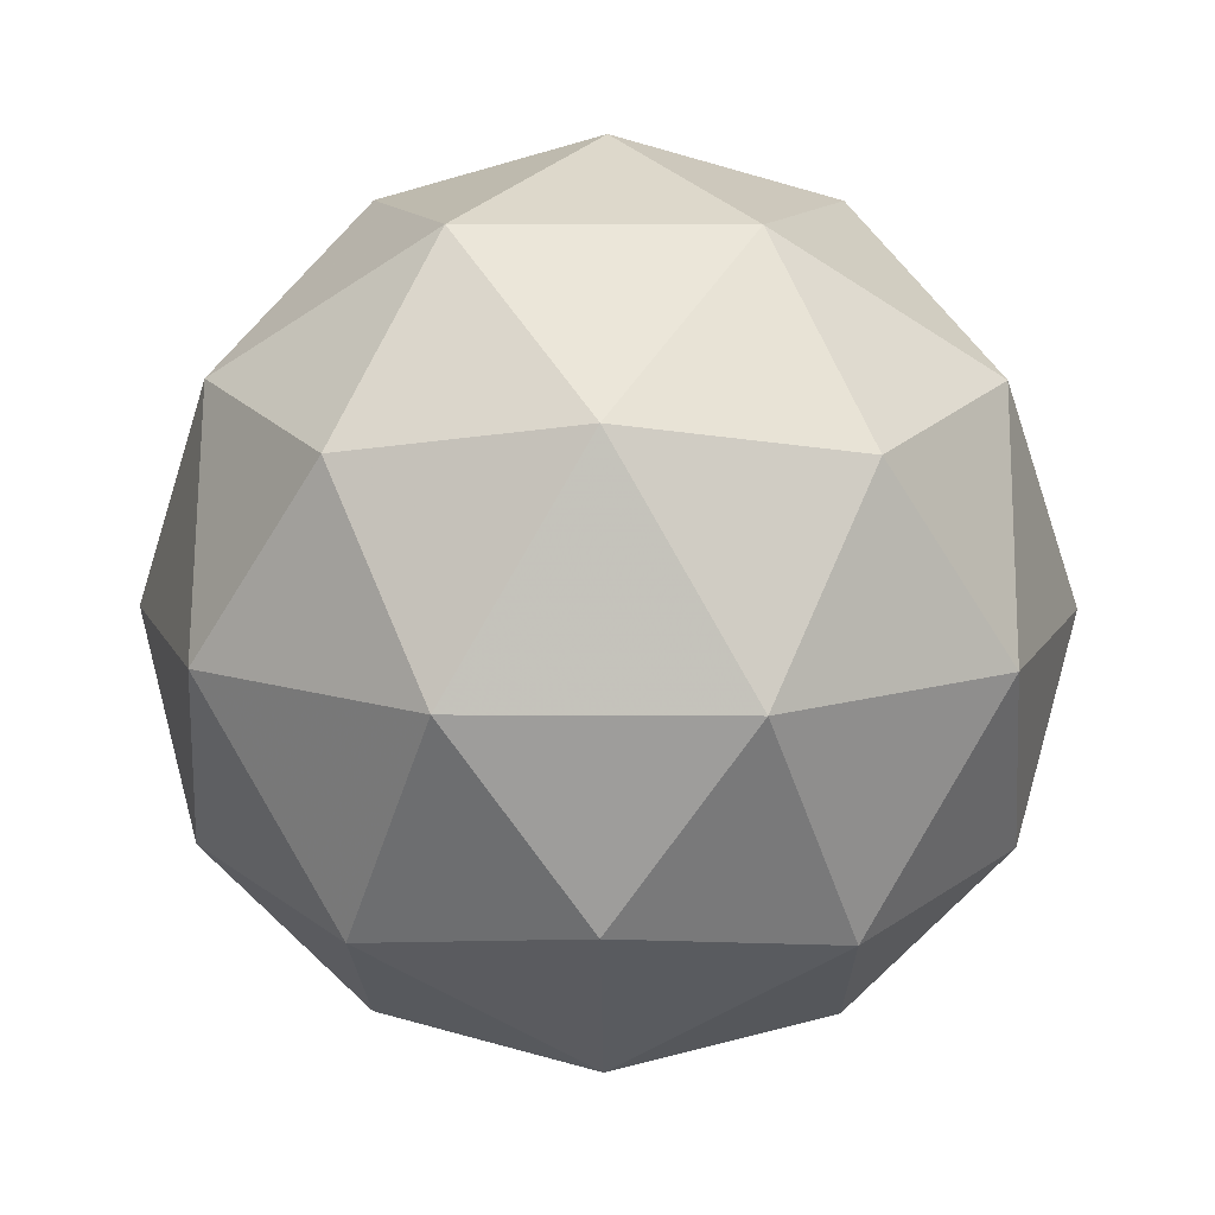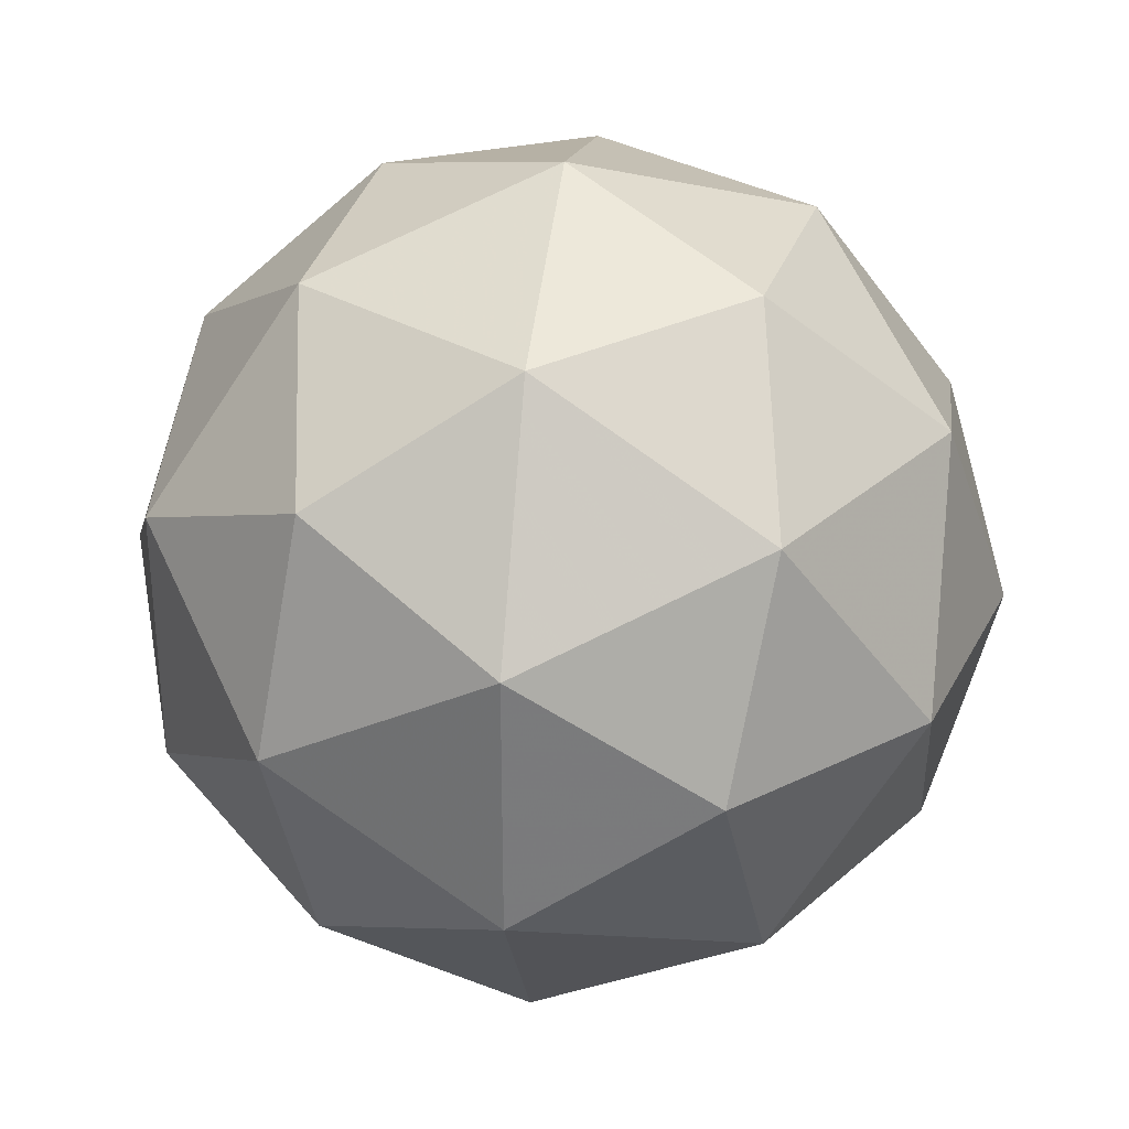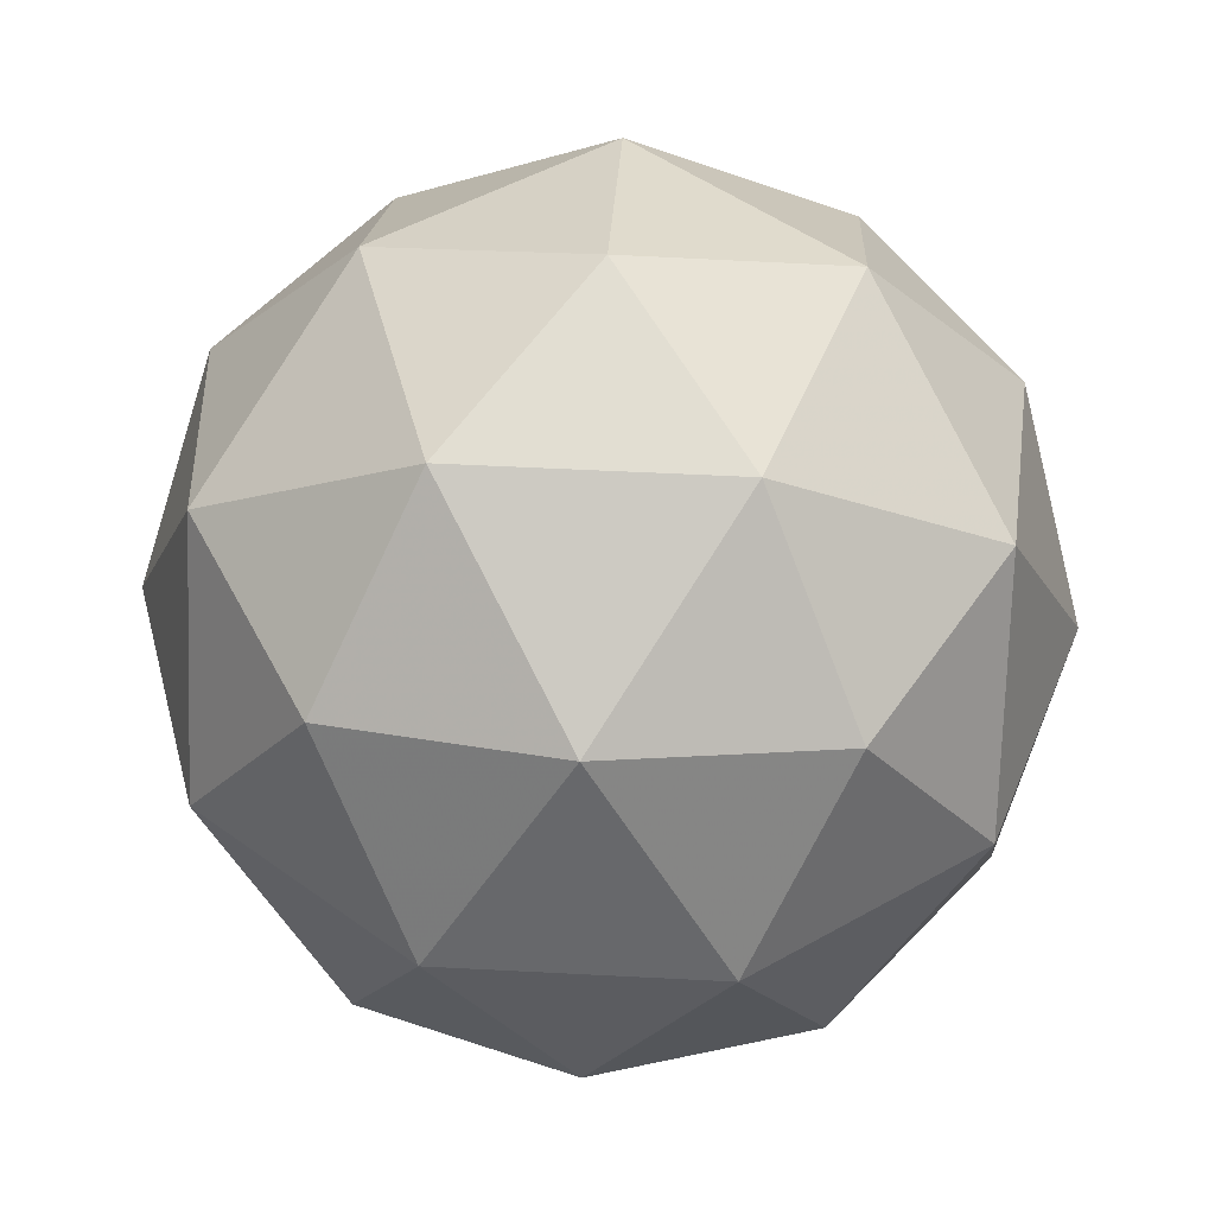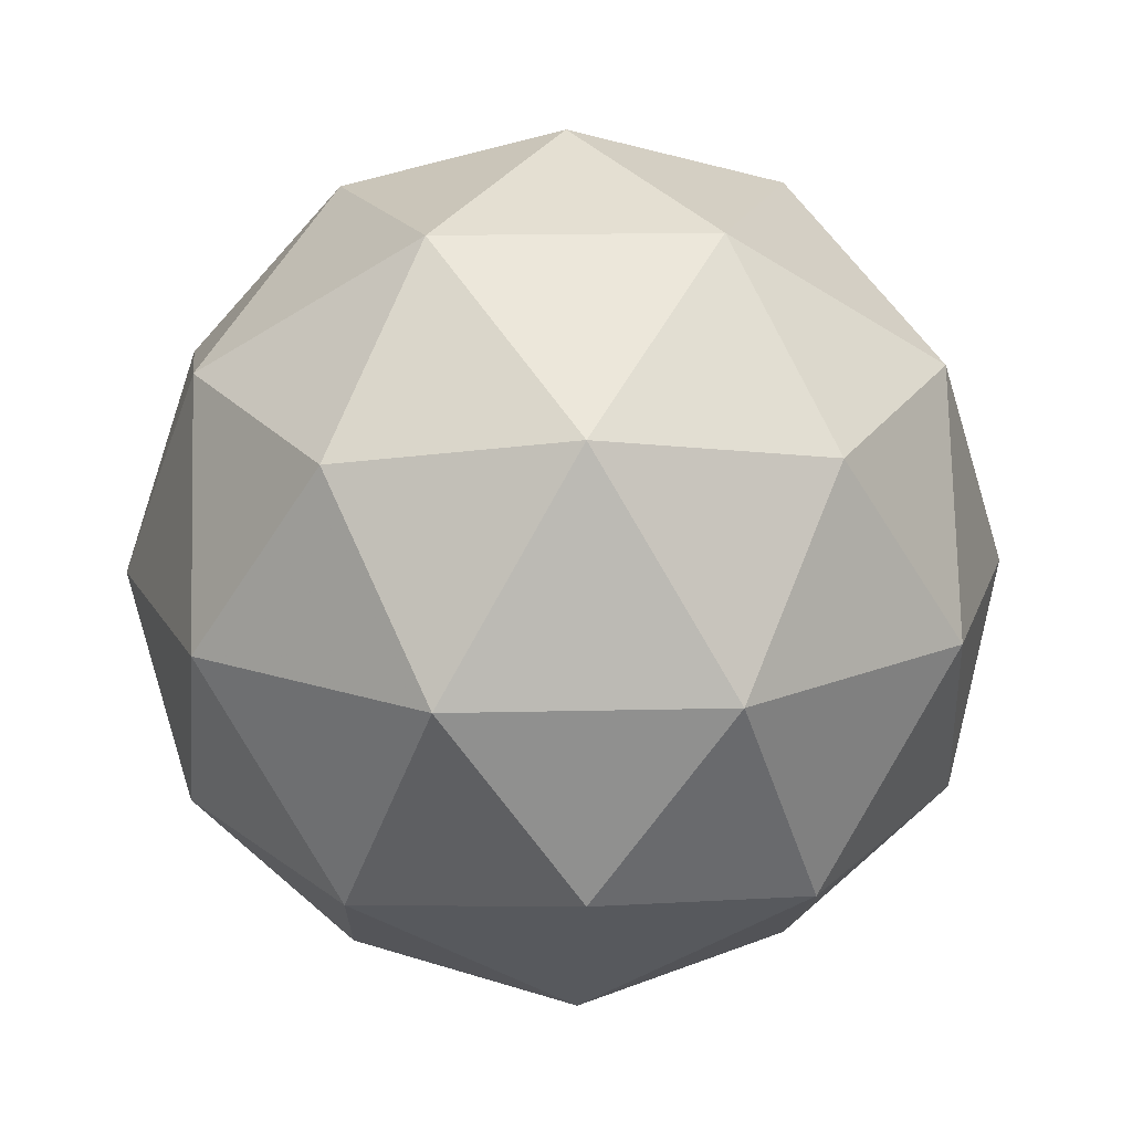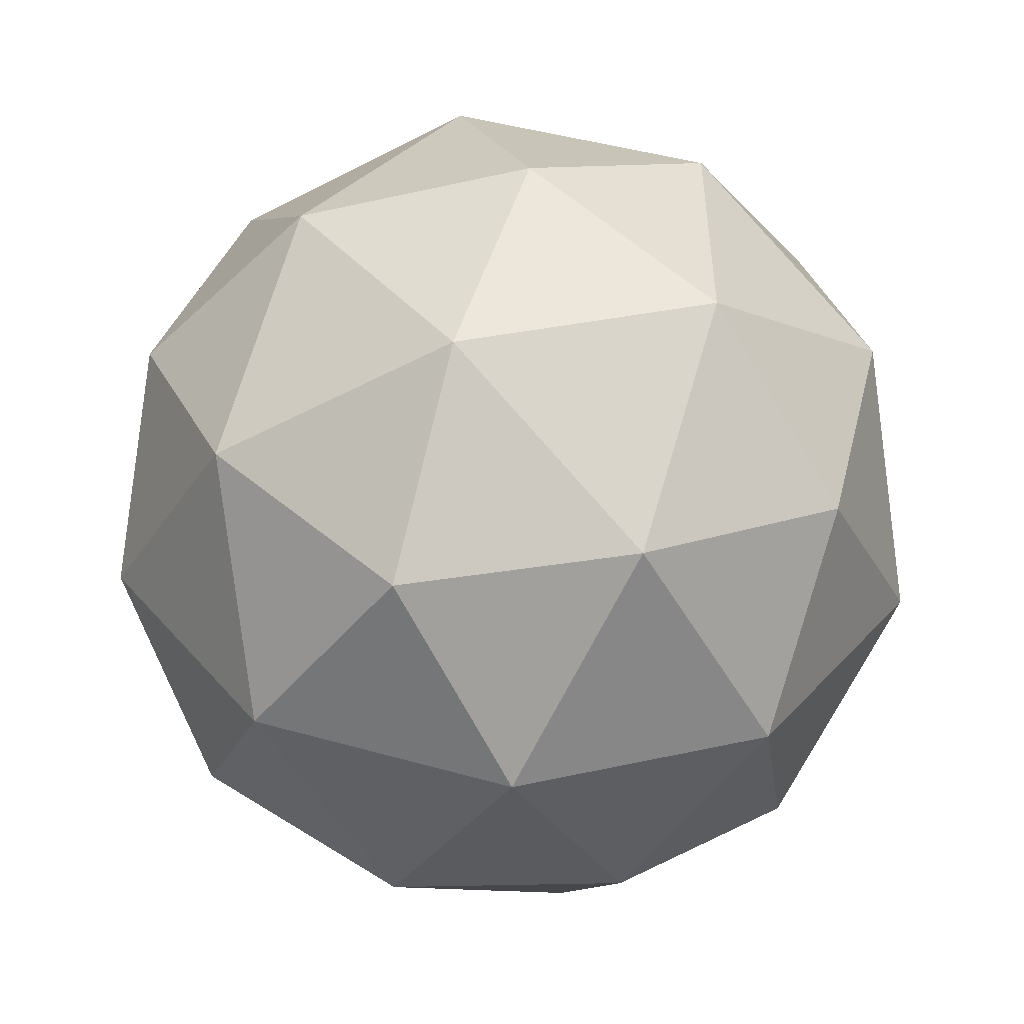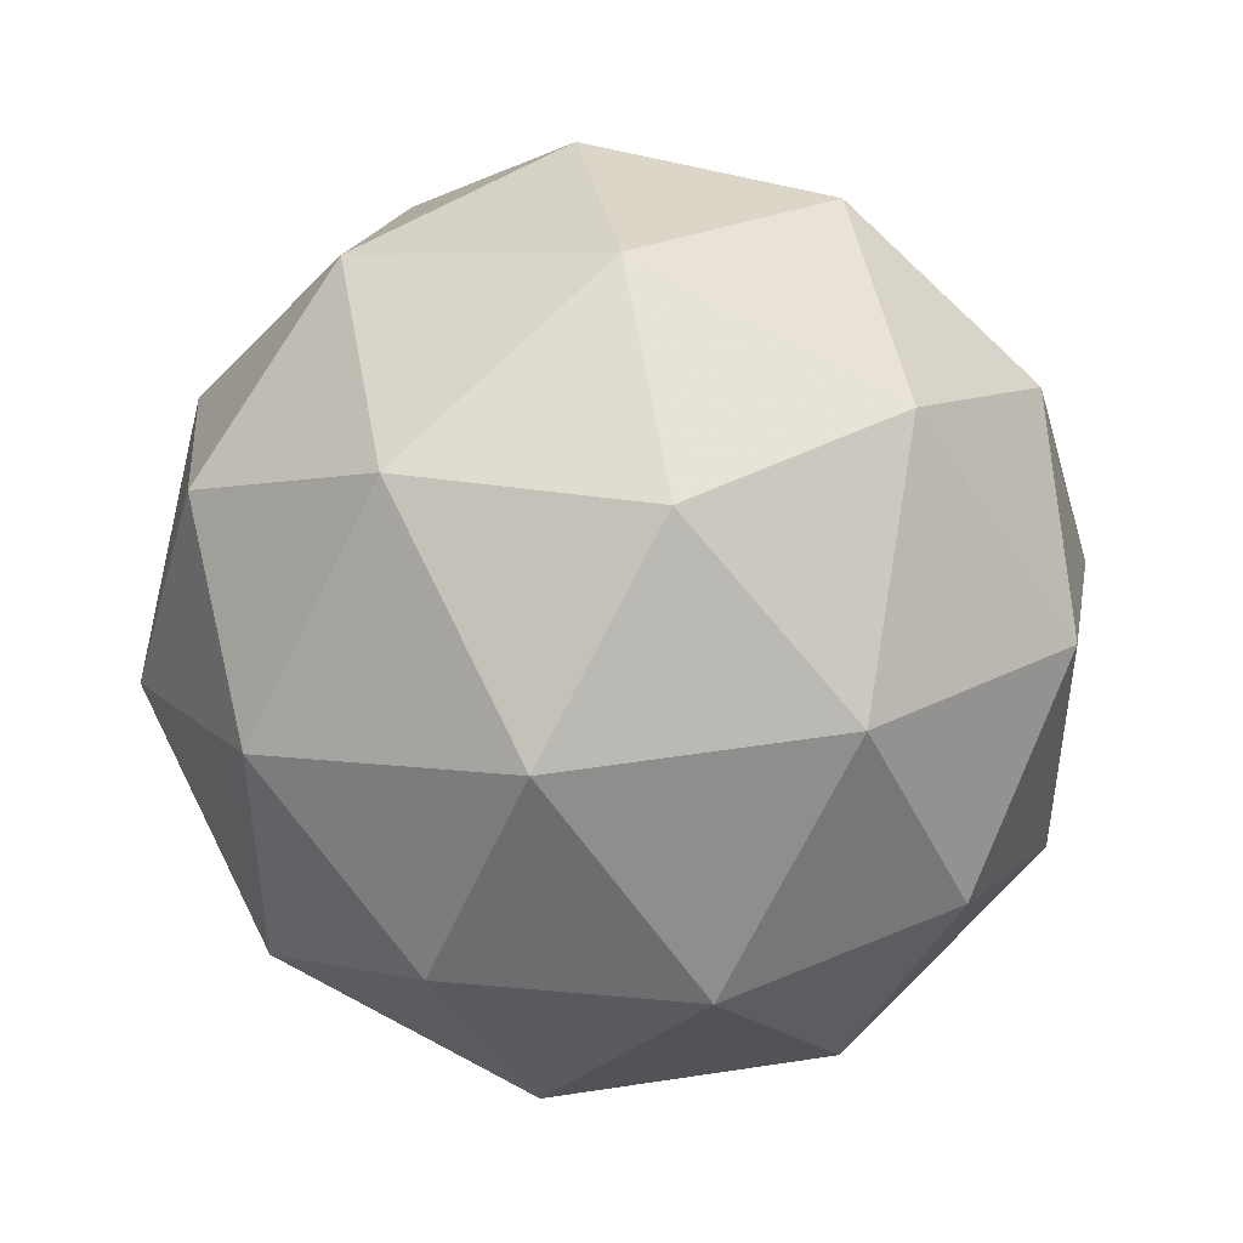
<metadata>
{"format":"obj","ext":"obj","renderer":"f3d","projection":"perspective","resolution":1024,"background":"white","views":[{"elev":12.0,"azim":-161.1,"up":"+Y"},{"elev":31.7,"azim":97.6,"up":"+Z"},{"elev":48.1,"azim":-158.6,"up":"+Y"},{"elev":17.5,"azim":51.3,"up":"+Y"},{"elev":-52.2,"azim":177.7,"up":"+Z"},{"elev":46.7,"azim":138.3,"up":"+Z"}]}
</metadata>
<code>
g FLPR-i10-g153-s1754
v -854.3 -5903 2591
v -765 -5872 2656
v -888.4 -5872 2696
v -702.4 -5787 2702
v -675.7 -5804 2591
v -964.7 -5872 2591
v -888.4 -5872 2486
v -765 -5872 2526
v -654.6 -5693 2656
v -912.4 -5787 2770
v -799.1 -5804 2761
v -854.3 -5693 2801
v -1042 -5787 2591
v -998.9 -5804 2696
v -1054 -5693 2656
v -912.4 -5787 2413
v -998.9 -5804 2486
v -977.8 -5693 2421
v -702.4 -5787 2481
v -799.1 -5804 2421
v -730.9 -5693 2421
v -730.9 -5693 2761
v -977.8 -5693 2761
v -1054 -5693 2526
v -854.3 -5693 2381
v -654.6 -5693 2526
v -796.3 -5599 2770
v -709.8 -5583 2696
v -820.2 -5515 2696
v -1006 -5599 2702
v -909.5 -5583 2761
v -943.6 -5515 2656
v -1006 -5599 2481
v -1033 -5583 2591
v -943.6 -5515 2526
v -796.3 -5599 2413
v -909.5 -5583 2421
v -820.2 -5515 2486
v -666.5 -5599 2591
v -709.8 -5583 2486
v -743.9 -5515 2591
v -854.3 -5483 2591
f 1 2 3
f 4 2 5
f 1 3 6
f 1 6 7
f 1 7 8
f 4 5 9
f 10 11 12
f 13 14 15
f 16 17 18
f 19 20 21
f 4 9 22
f 10 12 23
f 13 15 24
f 16 18 25
f 19 21 26
f 27 28 29
f 30 31 32
f 33 34 35
f 36 37 38
f 39 40 41
f 41 38 42
f 41 40 38
f 40 36 38
f 38 35 42
f 38 37 35
f 37 33 35
f 35 32 42
f 35 34 32
f 34 30 32
f 32 29 42
f 32 31 29
f 31 27 29
f 29 41 42
f 29 28 41
f 28 39 41
f 26 40 39
f 26 21 40
f 21 36 40
f 25 37 36
f 25 18 37
f 18 33 37
f 24 34 33
f 24 15 34
f 15 30 34
f 23 31 30
f 23 12 31
f 12 27 31
f 22 28 27
f 22 9 28
f 9 39 28
f 21 25 36
f 21 20 25
f 20 16 25
f 18 24 33
f 18 17 24
f 17 13 24
f 15 23 30
f 15 14 23
f 14 10 23
f 12 22 27
f 12 11 22
f 11 4 22
f 9 26 39
f 9 5 26
f 5 19 26
f 8 20 19
f 8 7 20
f 7 16 20
f 7 17 16
f 7 6 17
f 6 13 17
f 6 14 13
f 6 3 14
f 3 10 14
f 5 8 19
f 5 2 8
f 2 1 8
f 3 11 10
f 3 2 11
f 2 4 11
f 2 4 11

</code>
